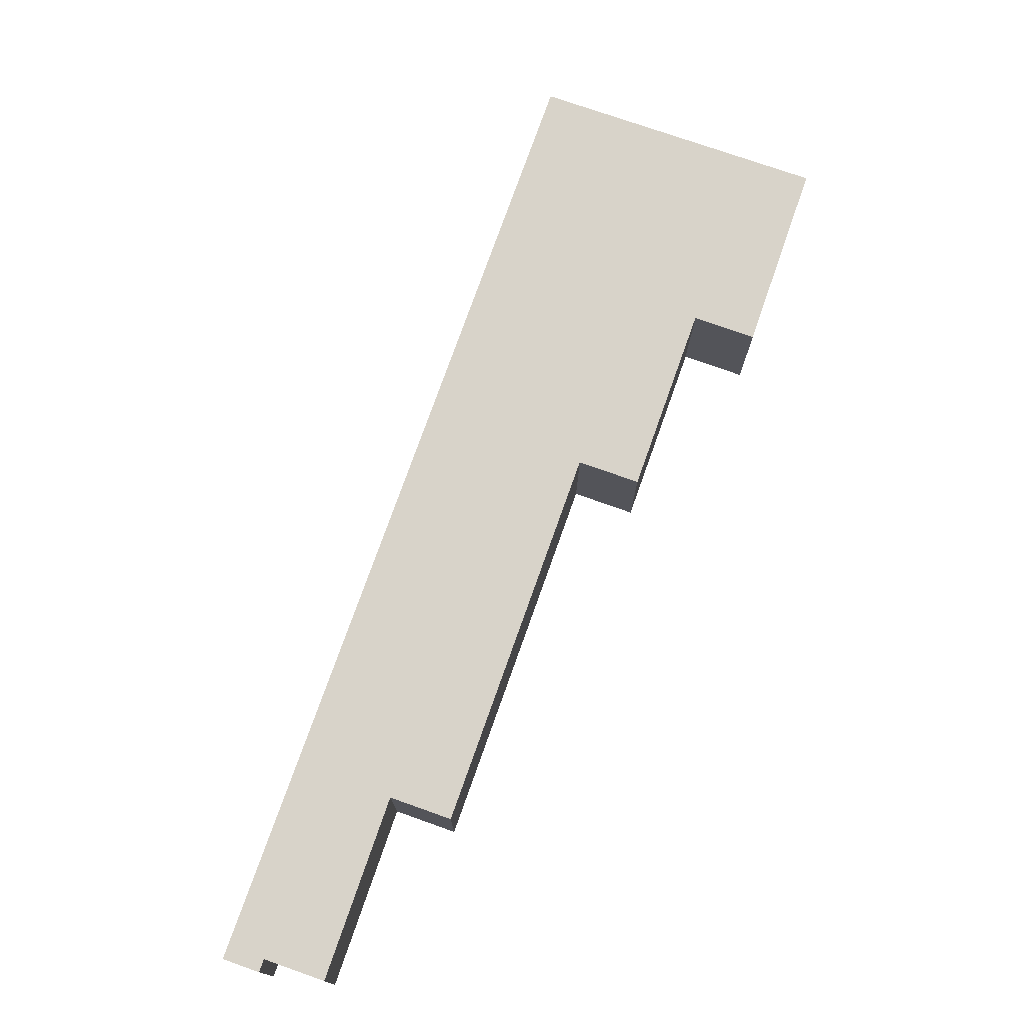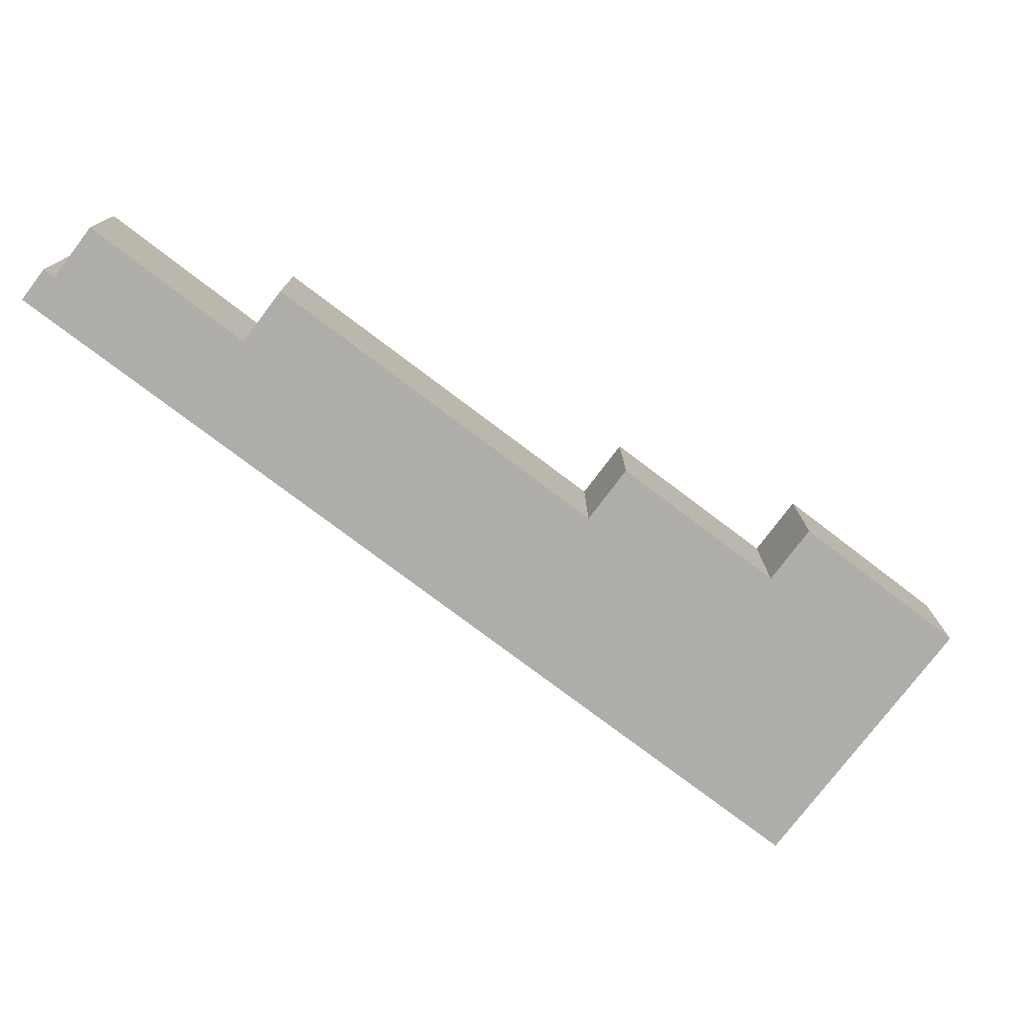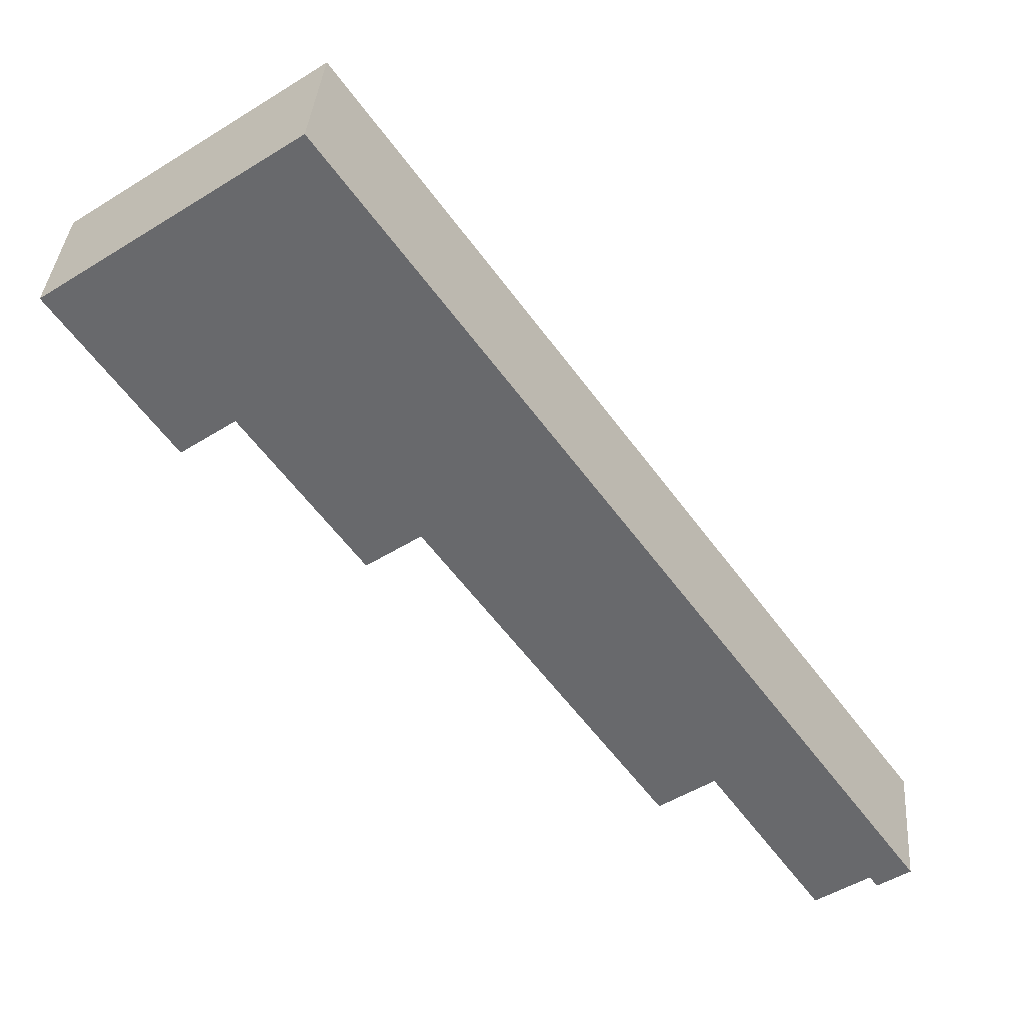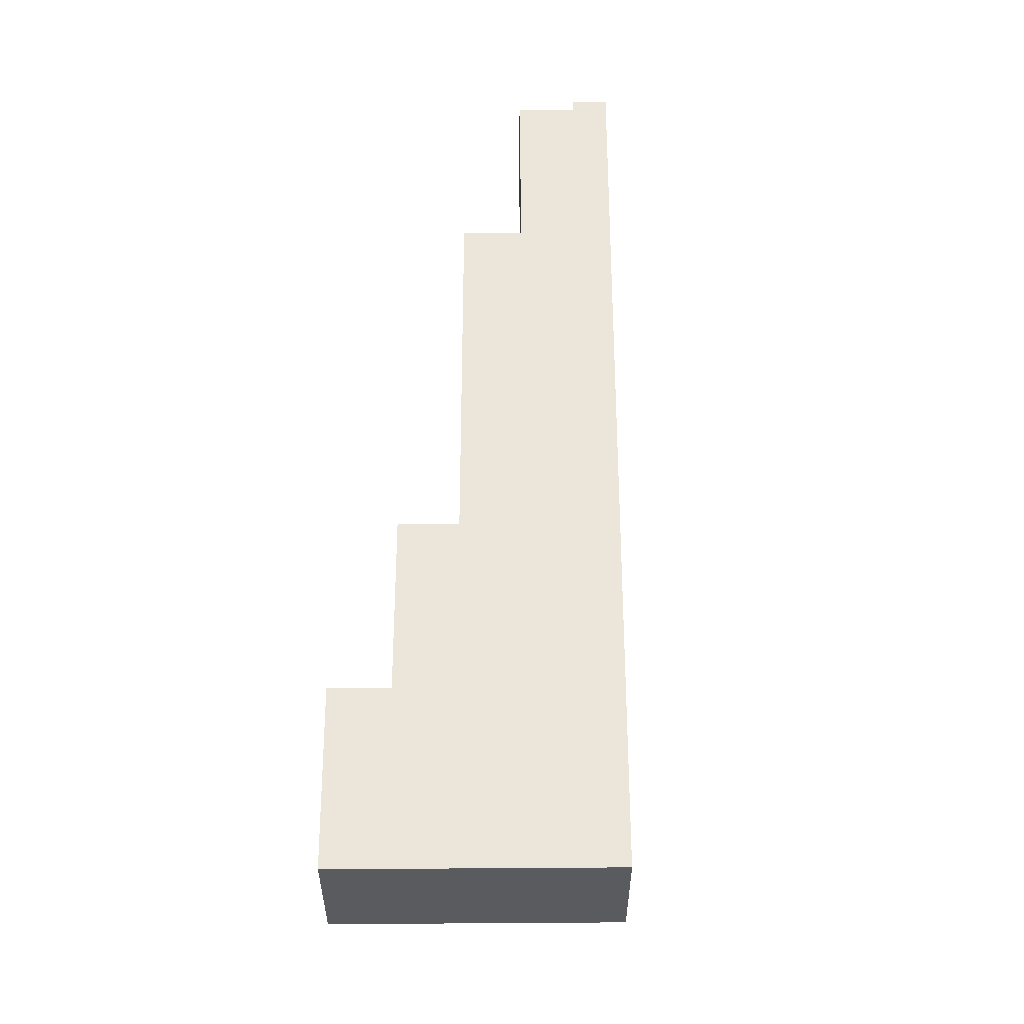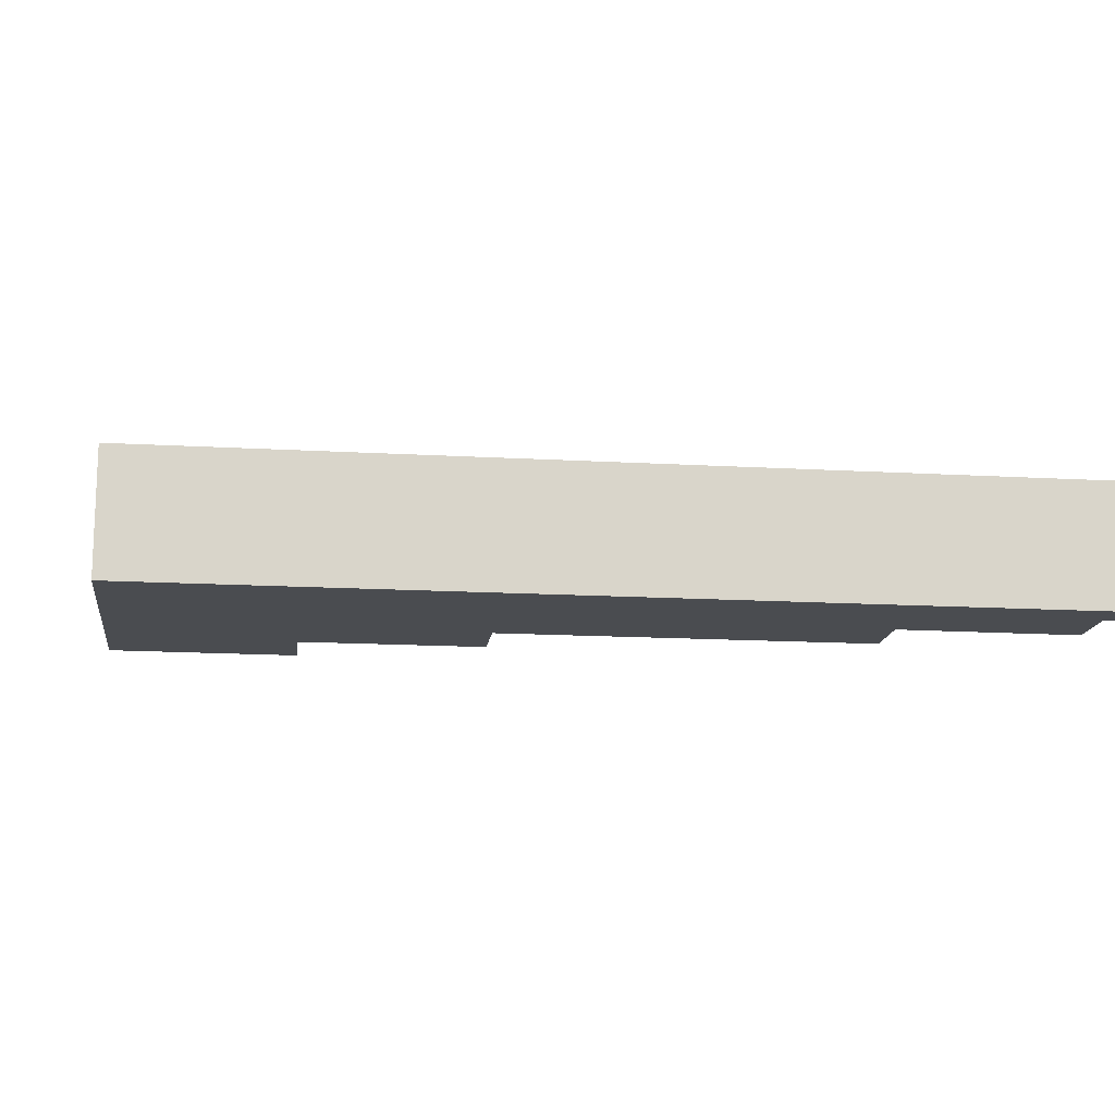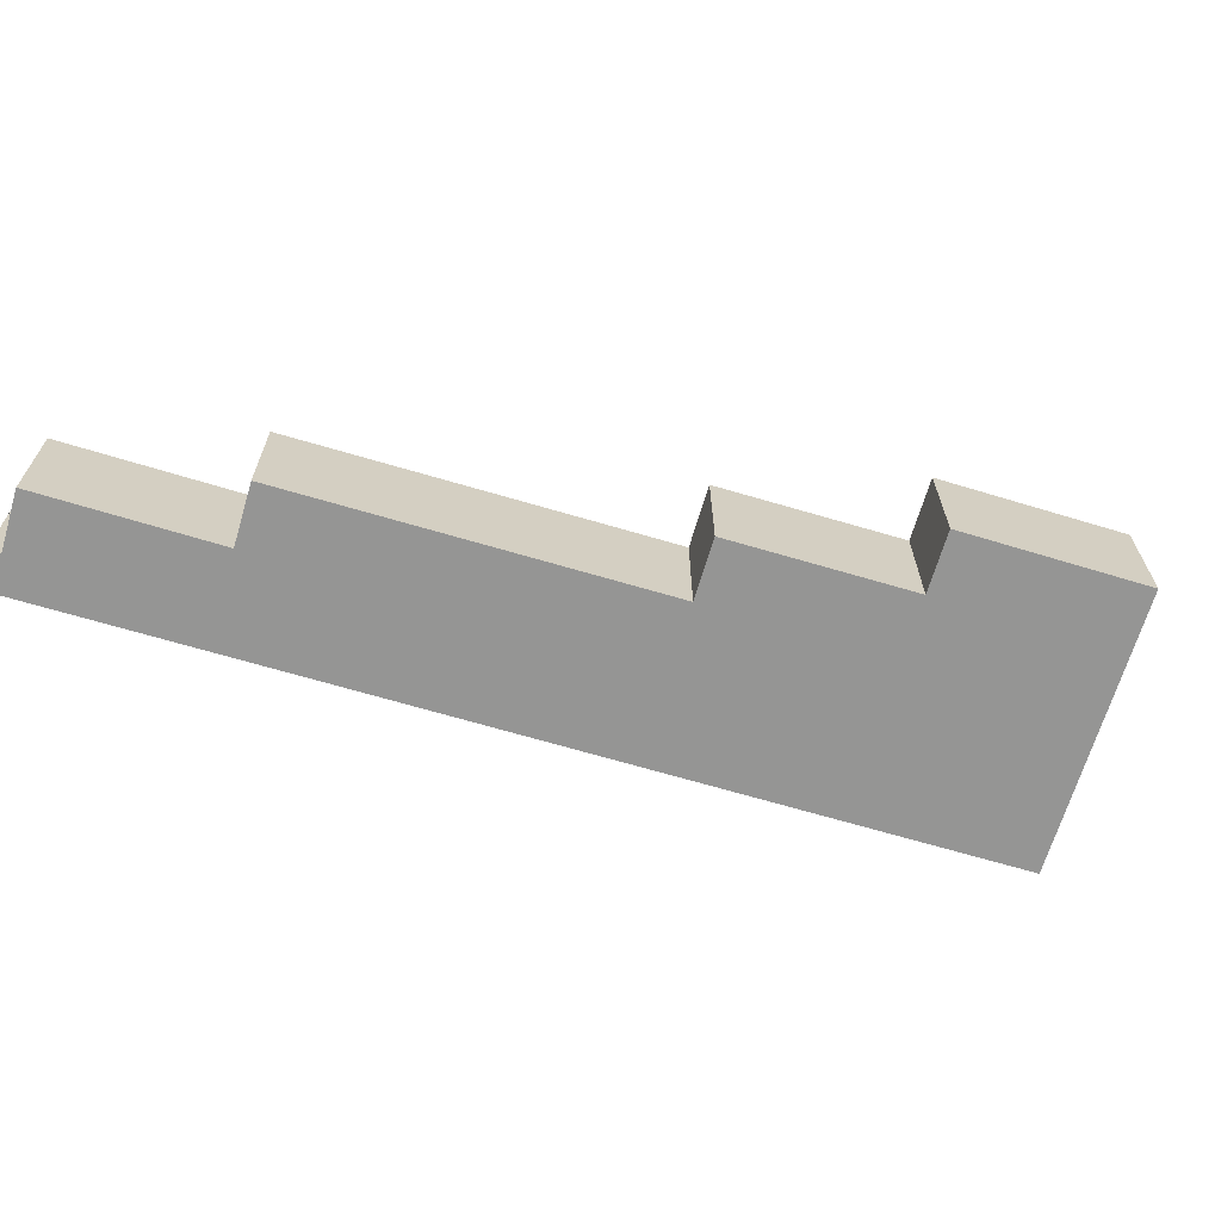
<metadata>
{"format":"obj","ext":"obj","renderer":"f3d","projection":"perspective","resolution":1024,"background":"white","views":[{"elev":75.9,"azim":164.1,"up":"+Y"},{"elev":-77.1,"azim":-162.5,"up":"+Y"},{"elev":36.6,"azim":4.4,"up":"+Z"},{"elev":56.5,"azim":-35.5,"up":"+Y"},{"elev":-14.9,"azim":47.4,"up":"+Y"},{"elev":-67.4,"azim":-142.0,"up":"+Y"}]}
</metadata>
<code>
v  0 4.12 2.523e-16
v  7.524 -3.239e-16 5.29
v  7.524 4.12 5.29
v  0 0 0
v  10.24 4.12 -7.504
v  8.607 5.306e-16 -8.666
v  8.607 4.12 -8.666
v  10.24 4.595e-16 -7.504
v  22.53 4.12 -21.33
v  19.09 1.005e-15 -16.41
v  19.09 4.12 -16.41
v  22.53 1.306e-15 -21.33
v  17.43 1.077e-15 -17.59
v  17.43 4.12 -17.59
v  24.16 4.12 -20.17
v  24.16 1.235e-15 -20.17
v  25.4 1.213e-15 -19.81
v  25.4 4.12 -19.81
v  5.106 4.12 -3.761
v  3.466 3.019e-16 -4.931
v  3.466 4.12 -4.931
v  5.106 2.303e-16 -3.761
v  24.41 4.12 -20.52
v  24.41 1.256e-15 -20.52
g defaultobject
f 1 2 3
f 2 1 4
f 5 6 7
f 6 5 8
f 9 10 11
f 10 9 12
f 11 13 14
f 13 11 10
f 15 12 9
f 12 15 16
f 3 17 18
f 17 3 2
f 19 20 21
f 20 19 22
f 21 4 1
f 4 21 20
f 3 5 1
f 5 3 18
f 1 5 19
f 5 18 11
f 11 18 15
f 15 18 23
f 9 11 15
f 14 5 11
f 7 19 5
f 21 1 19
f 23 16 15
f 16 23 24
f 18 24 23
f 24 18 17
f 14 8 5
f 8 14 13
f 7 22 19
f 22 7 6
f 4 20 2
f 22 2 20
f 8 2 22
f 17 2 8
f 6 8 22
f 10 17 8
f 13 10 8
f 16 17 10
f 12 16 10
f 24 17 16

</code>
